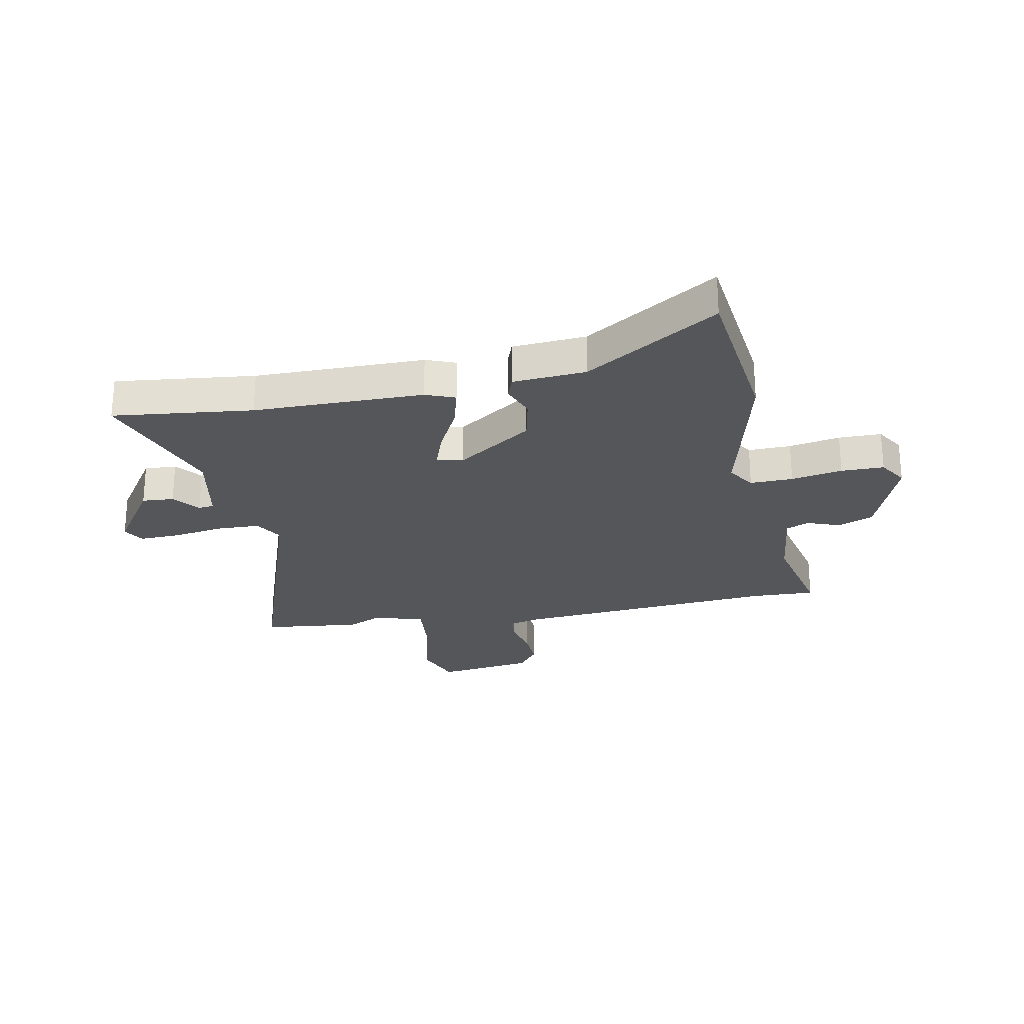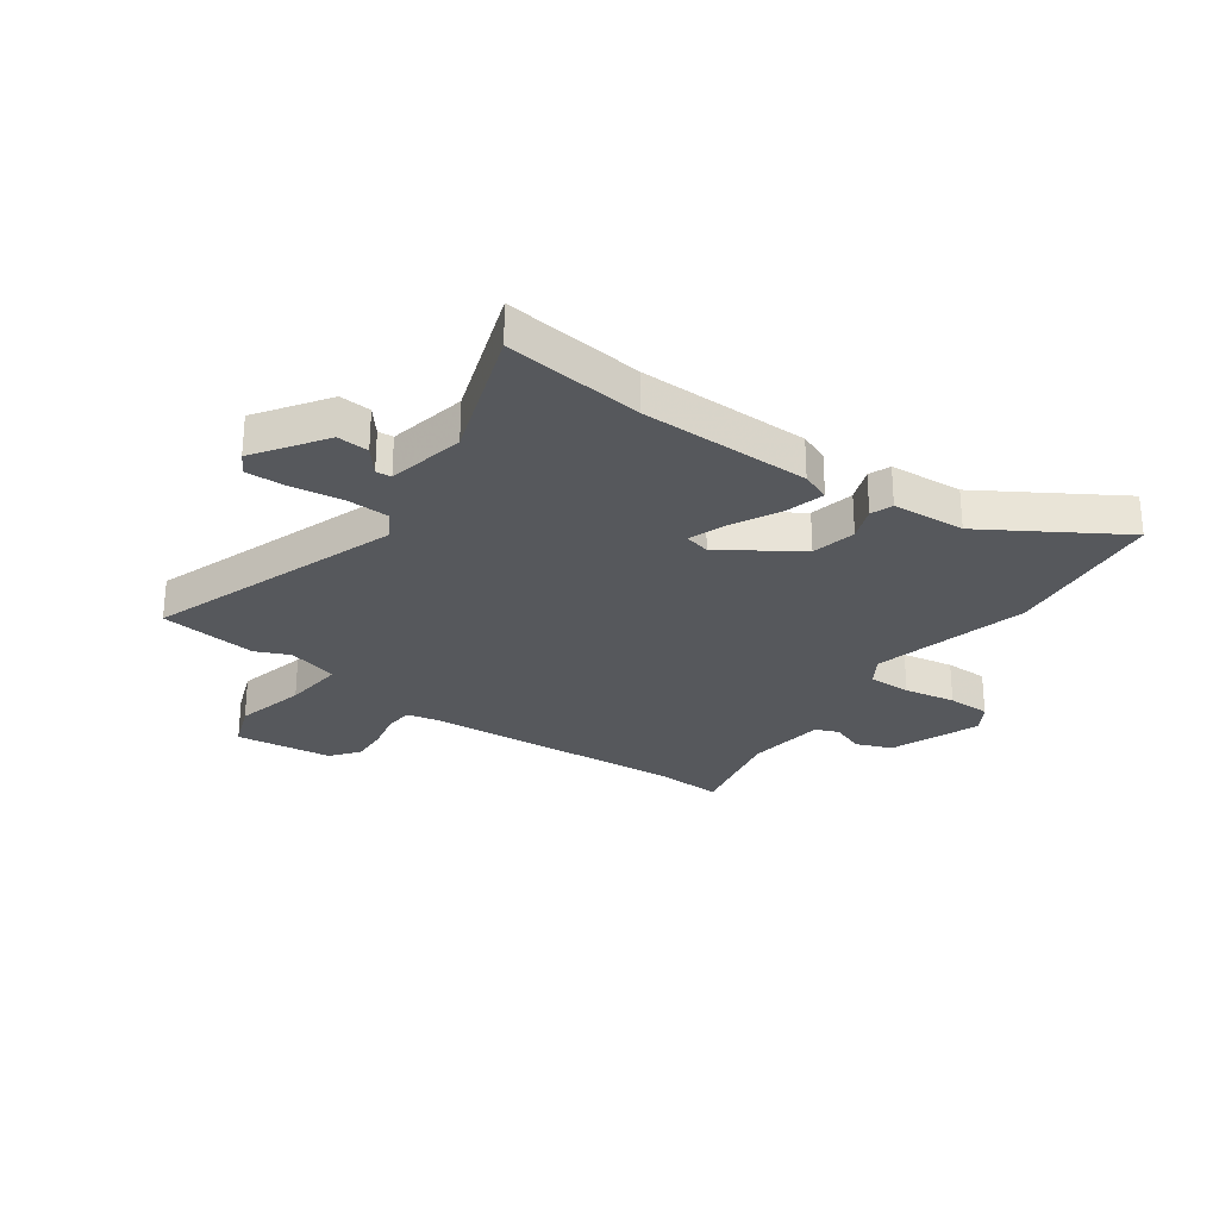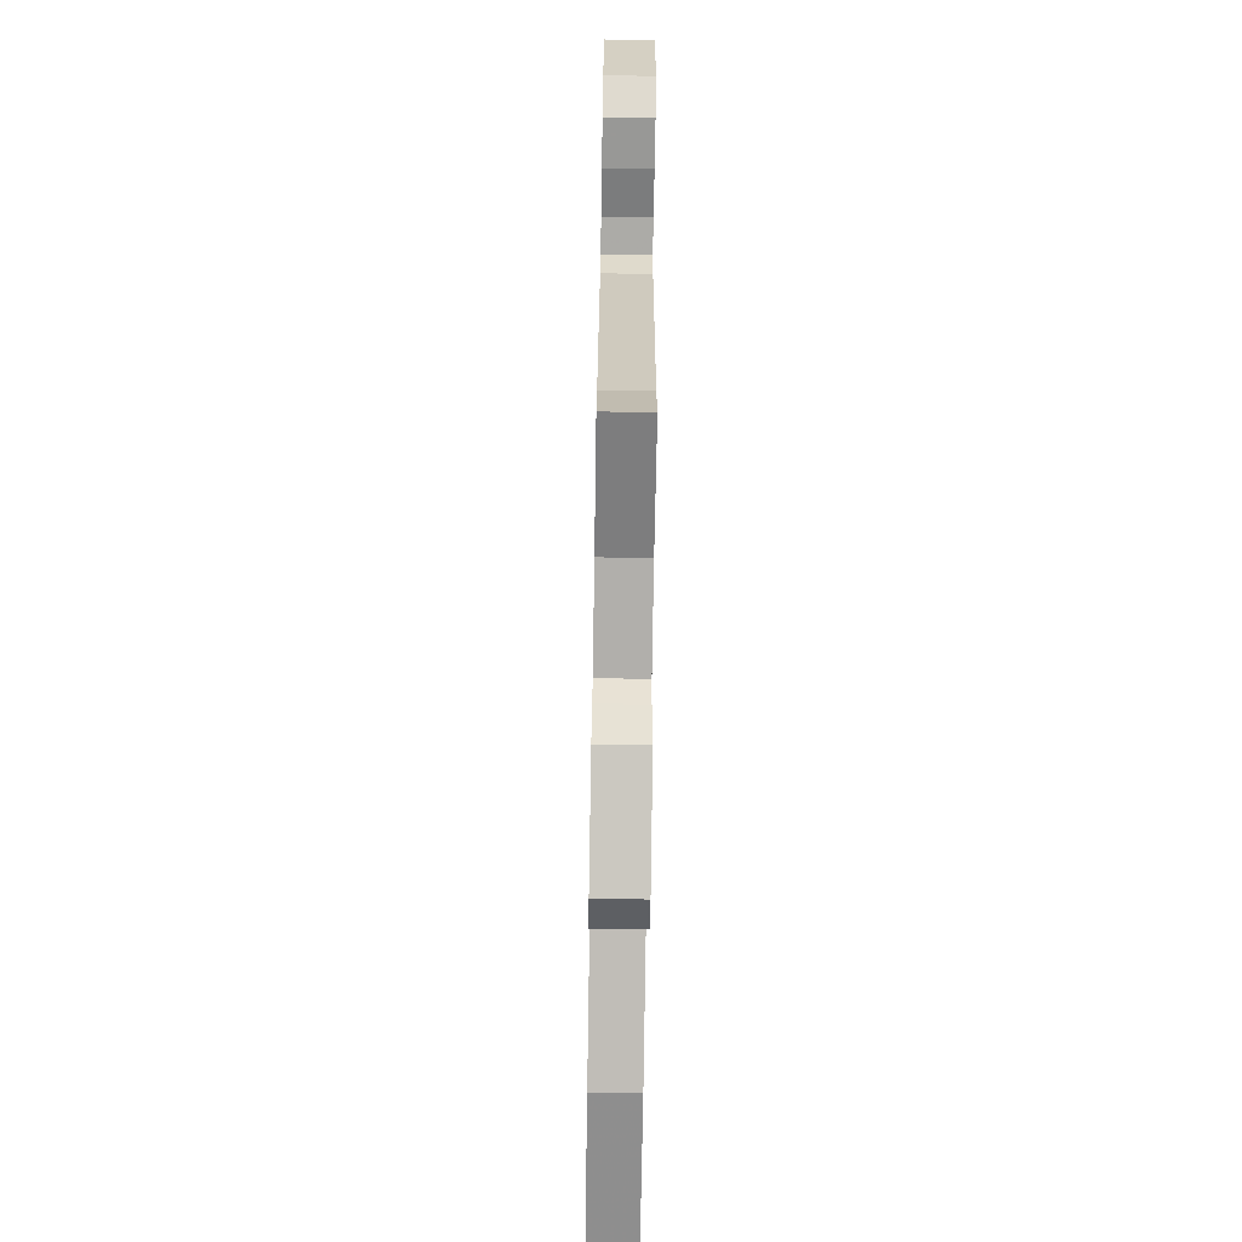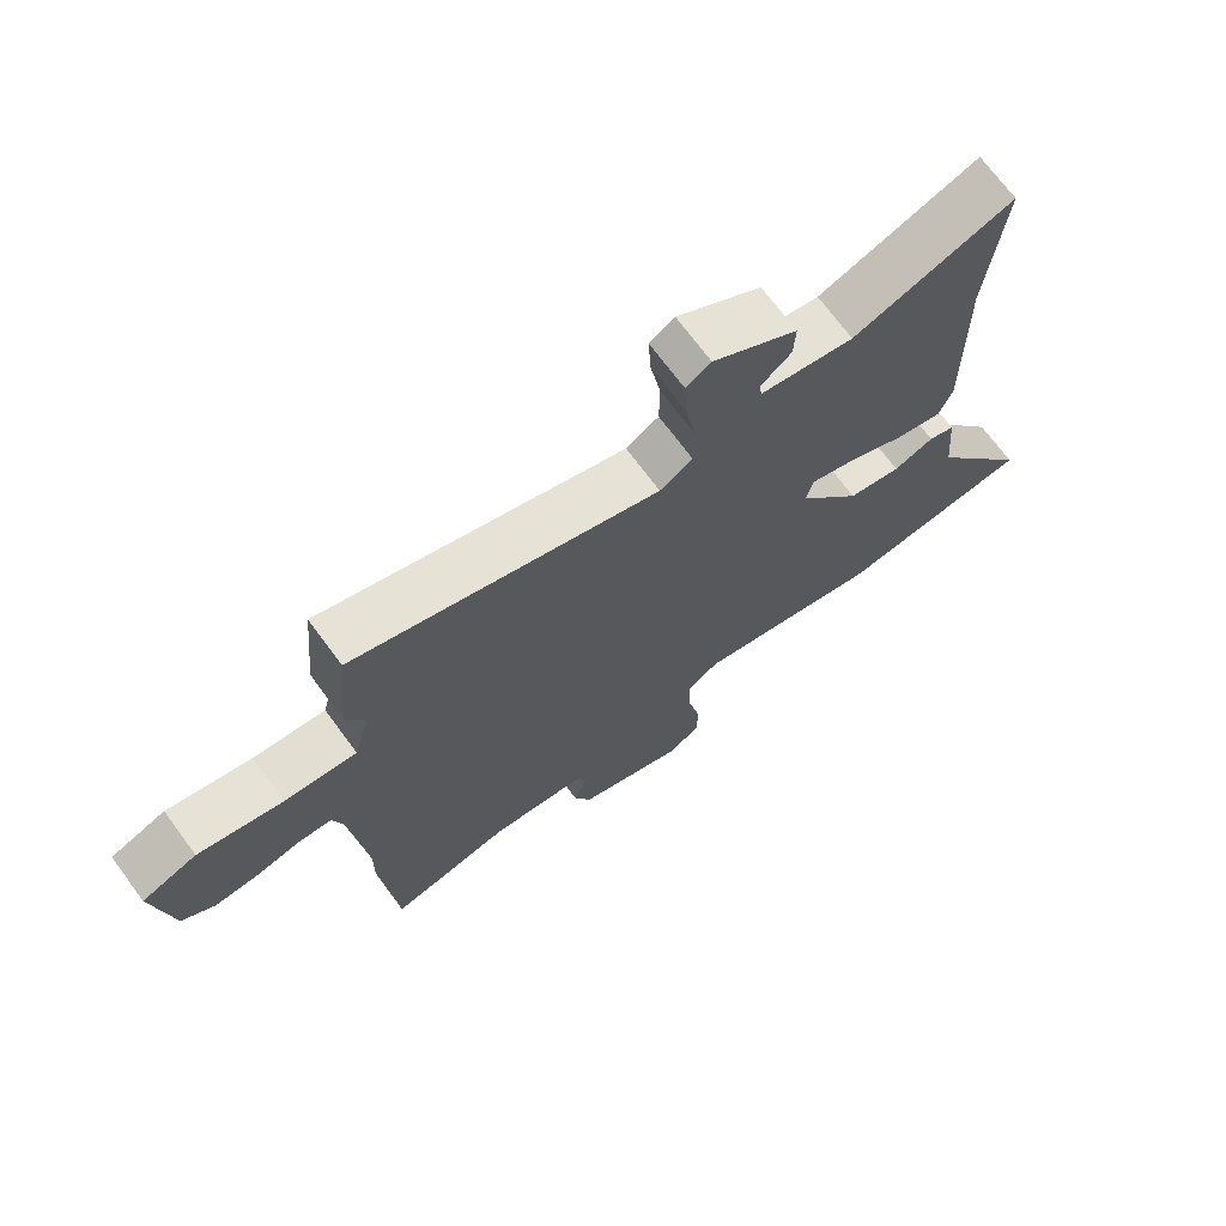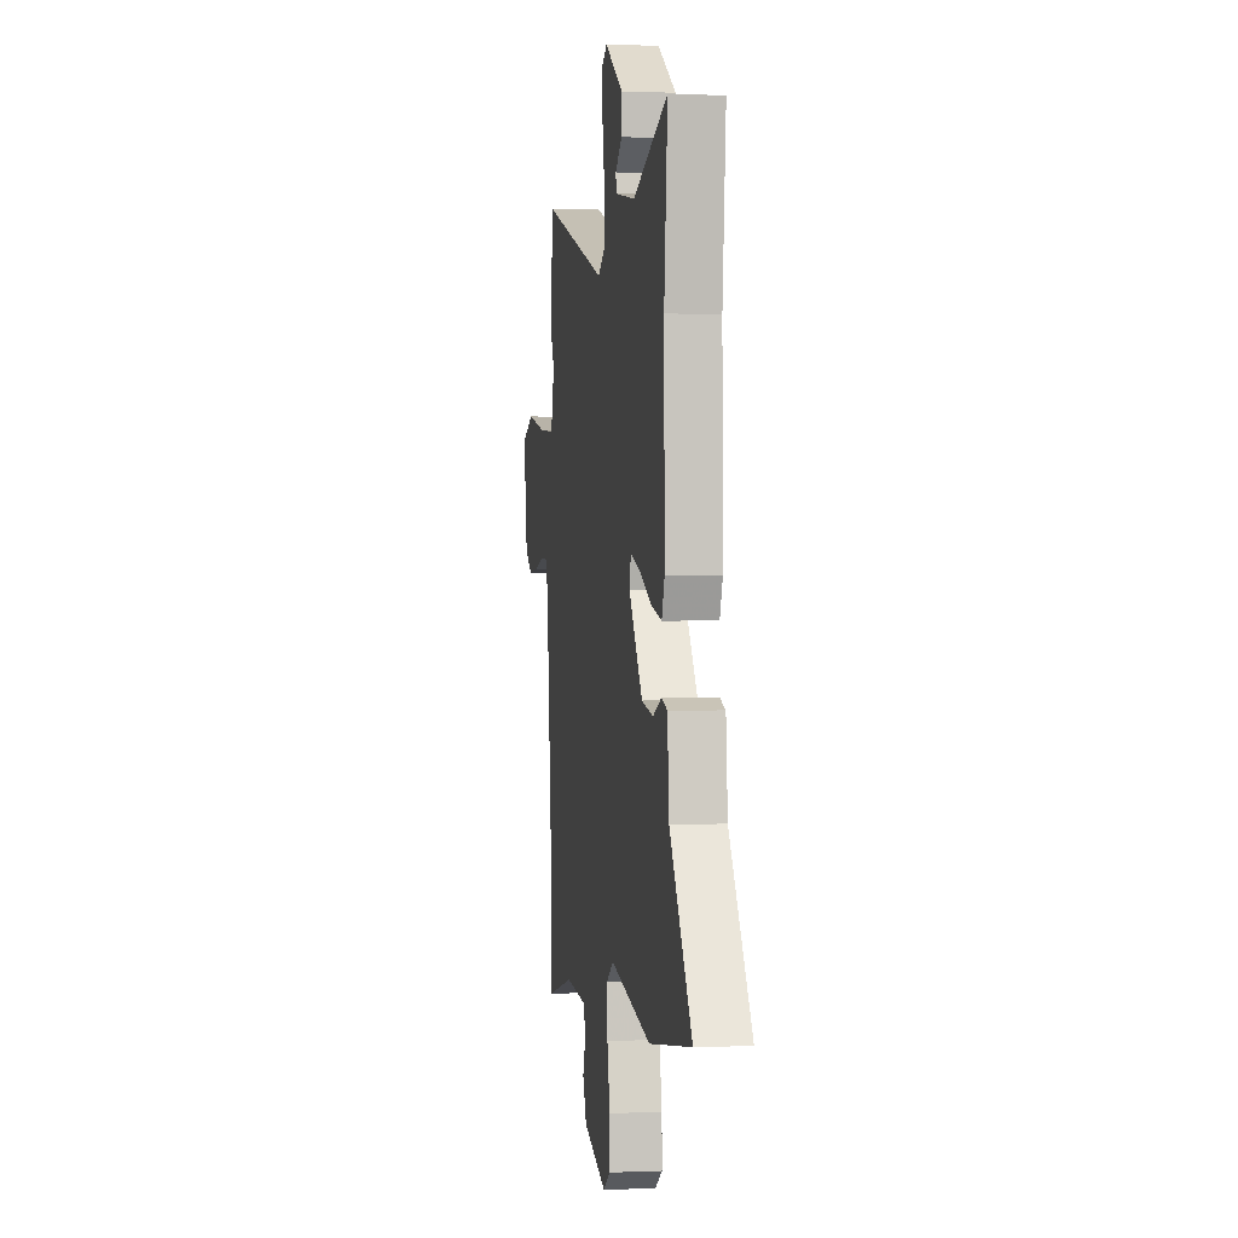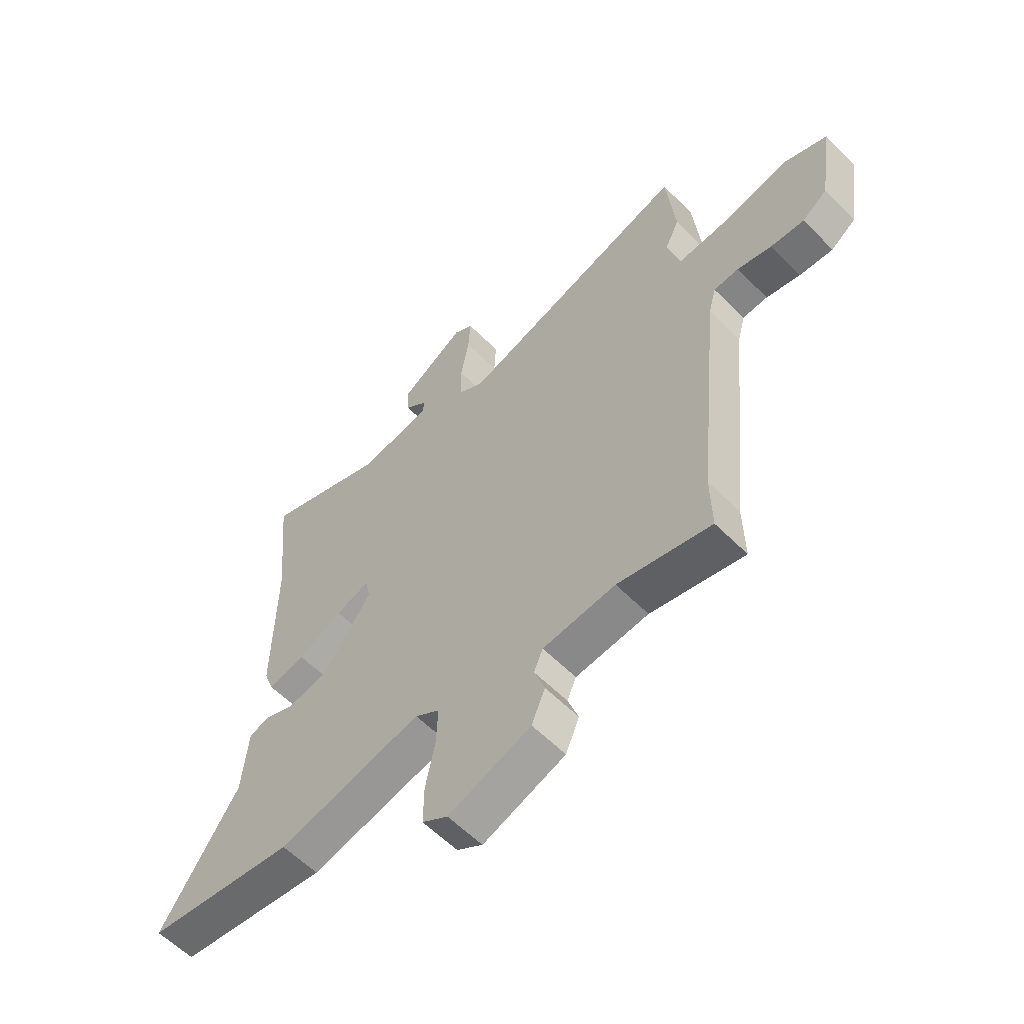
<metadata>
{"format":"obj","ext":"obj","renderer":"f3d","projection":"perspective","resolution":1024,"background":"white","views":[{"elev":-25.6,"azim":99.9,"up":"+Y"},{"elev":-27.7,"azim":53.0,"up":"+Y"},{"elev":-72.7,"azim":-90.9,"up":"+Z"},{"elev":70.9,"azim":-36.5,"up":"+Z"},{"elev":0.6,"azim":81.0,"up":"+Z"},{"elev":-59.0,"azim":-135.8,"up":"+Z"}]}
</metadata>
<code>
v -0.501 0.07 -0.572
v -0.499 0.07 -0.455
v -0.547 0.07 0.026
v -0.562 0.07 0.082
v -0.612 0.07 0.085
v -0.68 0.07 0.068
v -0.748 0.07 0.063
v -0.798 0.07 0.1
v -0.825 0.07 0.276
v -0.741 0.07 0.31
v -0.612 0.07 0.282
v -0.502 0.07 0.274
v -0.478 0.07 0.367
v -0.507 0.07 0.428
v -0.49 0.07 0.607
v -0.028 0.07 0.46
v 0.022 0.07 0.491
v 0.023 0.07 0.569
v 0.007 0.07 0.661
v 0.003 0.07 0.735
v 0.041 0.07 0.759
v 0.17 0.07 0.676
v 0.167 0.07 0.618
v 0.121 0.07 0.579
v 0.124 0.07 0.551
v 0.267 0.07 0.526
v 0.511 0.07 0.618
v 0.487 0.07 0.363
v 0.491 0.07 0.054
v 0.471 0.07 0
v 0.398 0.07 0.018
v 0.309 0.07 0.061
v 0.242 0.07 0.083
v 0.232 0.07 0.036
v 0.328 0.07 -0.1
v 0.409 0.07 -0.116
v 0.47 0.07 -0.091
v 0.51 0.07 -0.105
v 0.522 0.07 -0.238
v 0.677 0.07 -0.476
v 0.382 0.07 -0.516
v 0.095 0.07 -0.451
v 0.046 0.07 -0.484
v 0.049 0.07 -0.562
v 0.068 0.07 -0.655
v 0.069 0.07 -0.733
v 0.018 0.07 -0.766
v -0.146 0.07 -0.707
v -0.173 0.07 -0.643
v -0.152 0.07 -0.583
v -0.17 0.07 -0.541
v -0.315 0.07 -0.527
v -0.501 0 -0.572
v -0.499 0 -0.455
v -0.547 0 0.026
v -0.562 0 0.082
v -0.612 0 0.085
v -0.68 0 0.068
v -0.748 0 0.063
v -0.798 0 0.1
v -0.825 0 0.276
v -0.741 0 0.31
v -0.612 0 0.282
v -0.502 0 0.274
v -0.478 0 0.367
v -0.507 0 0.428
v -0.49 0 0.607
v -0.028 0 0.46
v 0.022 0 0.491
v 0.023 0 0.569
v 0.007 0 0.661
v 0.003 0 0.735
v 0.041 0 0.759
v 0.17 0 0.676
v 0.167 0 0.618
v 0.121 0 0.579
v 0.124 0 0.551
v 0.267 0 0.526
v 0.511 0 0.618
v 0.487 0 0.363
v 0.491 0 0.054
v 0.471 0 0
v 0.398 0 0.018
v 0.309 0 0.061
v 0.242 0 0.083
v 0.232 0 0.036
v 0.328 0 -0.1
v 0.409 0 -0.116
v 0.47 0 -0.091
v 0.51 0 -0.105
v 0.522 0 -0.238
v 0.677 0 -0.476
v 0.382 0 -0.516
v 0.095 0 -0.451
v 0.046 0 -0.484
v 0.049 0 -0.562
v 0.068 0 -0.655
v 0.069 0 -0.733
v 0.018 0 -0.766
v -0.146 0 -0.707
v -0.173 0 -0.643
v -0.152 0 -0.583
v -0.17 0 -0.541
v -0.315 0 -0.527
f 48 49 50
f 47 48 50
f 46 47 50
f 45 46 50
f 44 45 50
f 43 44 50 51
f 42 43 51 52
f 39 40 41 42
f 39 42 52
f 38 39 52
f 37 38 52
f 36 37 52
f 30 31 32
f 29 30 32
f 28 29 32
f 28 32 33
f 27 28 33
f 26 27 33
f 25 26 33 34
f 22 23 24
f 21 22 24
f 20 21 24
f 19 20 24
f 18 19 24
f 17 18 24 25
f 16 17 25 34
f 15 16 34
f 14 15 34
f 13 14 34
f 9 10 11
f 8 9 11
f 7 8 11
f 6 7 11
f 5 6 11
f 4 5 11 12
f 3 4 12
f 13 34 35
f 12 13 35
f 3 12 35
f 2 3 35
f 35 36 52
f 2 35 52
f 1 2 52
f 102 101 100
f 102 100 99
f 102 99 98
f 102 98 97
f 102 97 96
f 103 102 96 95
f 104 103 95 94
f 94 93 92 91
f 104 94 91
f 104 91 90
f 104 90 89
f 104 89 88
f 84 83 82
f 84 82 81
f 84 81 80
f 85 84 80
f 85 80 79
f 85 79 78
f 86 85 78 77
f 76 75 74
f 76 74 73
f 76 73 72
f 76 72 71
f 76 71 70
f 77 76 70 69
f 86 77 69 68
f 86 68 67
f 86 67 66
f 86 66 65
f 63 62 61
f 63 61 60
f 63 60 59
f 63 59 58
f 63 58 57
f 64 63 57 56
f 64 56 55
f 87 86 65
f 87 65 64
f 87 64 55
f 87 55 54
f 104 88 87
f 104 87 54
f 104 54 53
f 1 53 54 2
f 2 54 55 3
f 3 55 56 4
f 4 56 57 5
f 5 57 58 6
f 6 58 59 7
f 7 59 60 8
f 8 60 61 9
f 9 61 62 10
f 10 62 63 11
f 11 63 64 12
f 12 64 65 13
f 13 65 66 14
f 14 66 67 15
f 15 67 68 16
f 16 68 69 17
f 17 69 70 18
f 18 70 71 19
f 19 71 72 20
f 20 72 73 21
f 21 73 74 22
f 22 74 75 23
f 23 75 76 24
f 24 76 77 25
f 25 77 78 26
f 26 78 79 27
f 27 79 80 28
f 28 80 81 29
f 29 81 82 30
f 30 82 83 31
f 31 83 84 32
f 32 84 85 33
f 33 85 86 34
f 34 86 87 35
f 35 87 88 36
f 36 88 89 37
f 37 89 90 38
f 38 90 91 39
f 39 91 92 40
f 40 92 93 41
f 41 93 94 42
f 42 94 95 43
f 43 95 96 44
f 44 96 97 45
f 45 97 98 46
f 46 98 99 47
f 47 99 100 48
f 48 100 101 49
f 49 101 102 50
f 50 102 103 51
f 51 103 104 52
f 52 104 53 1

</code>
